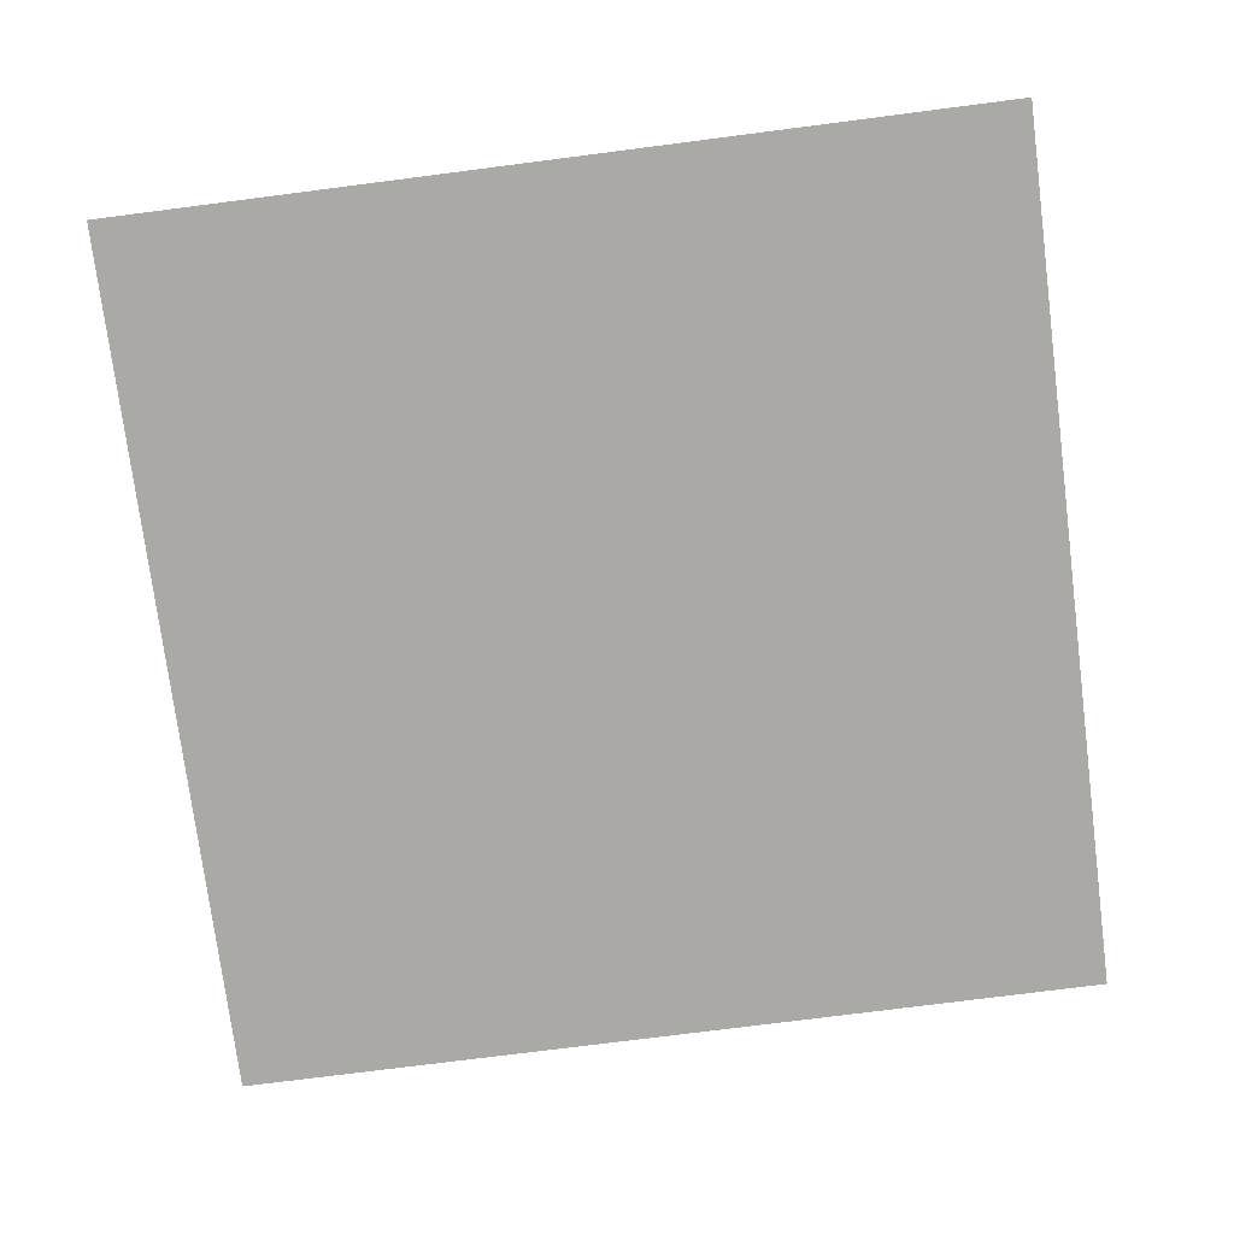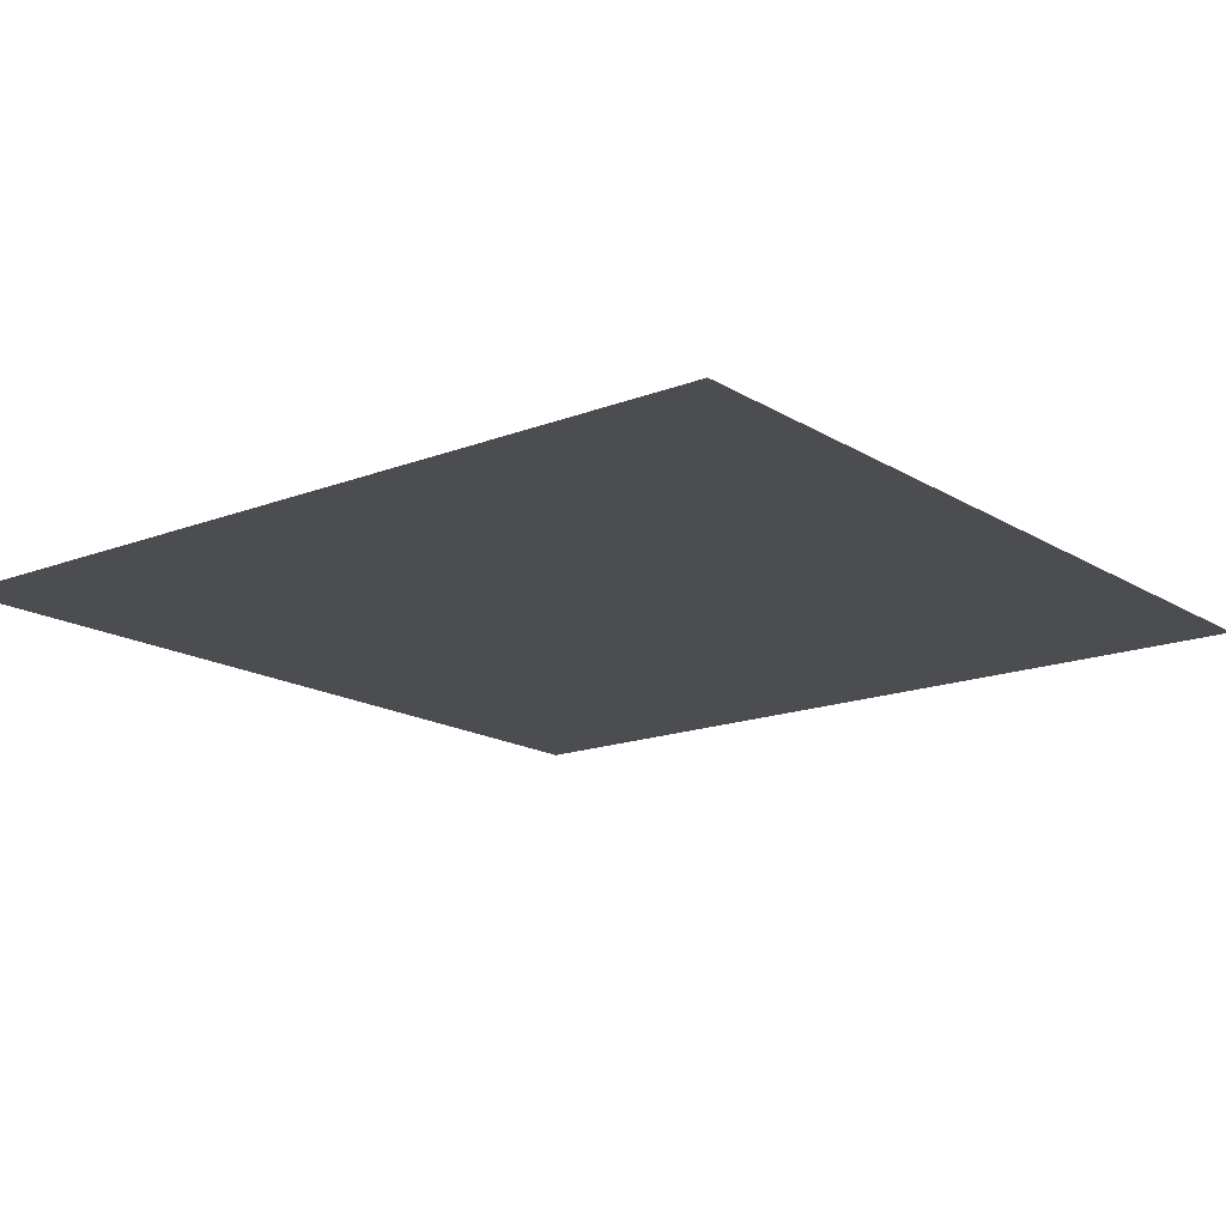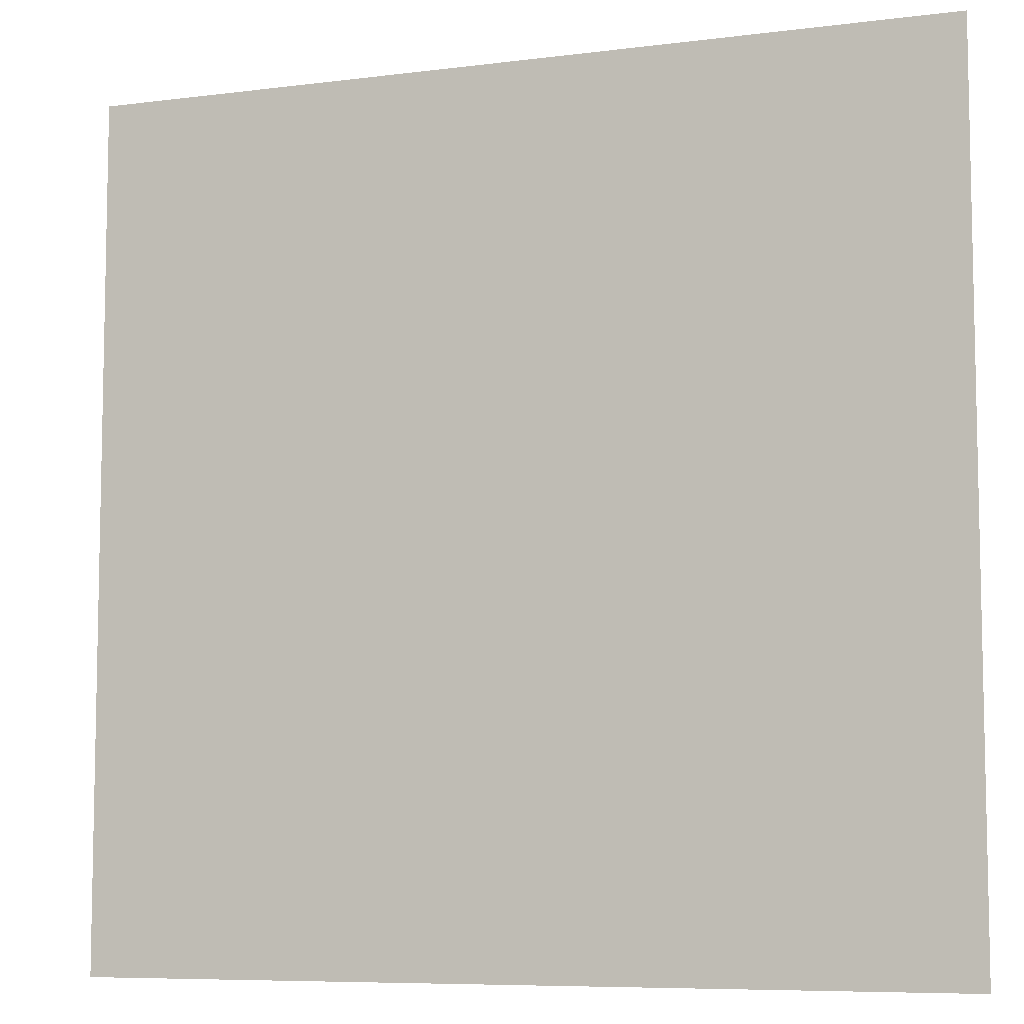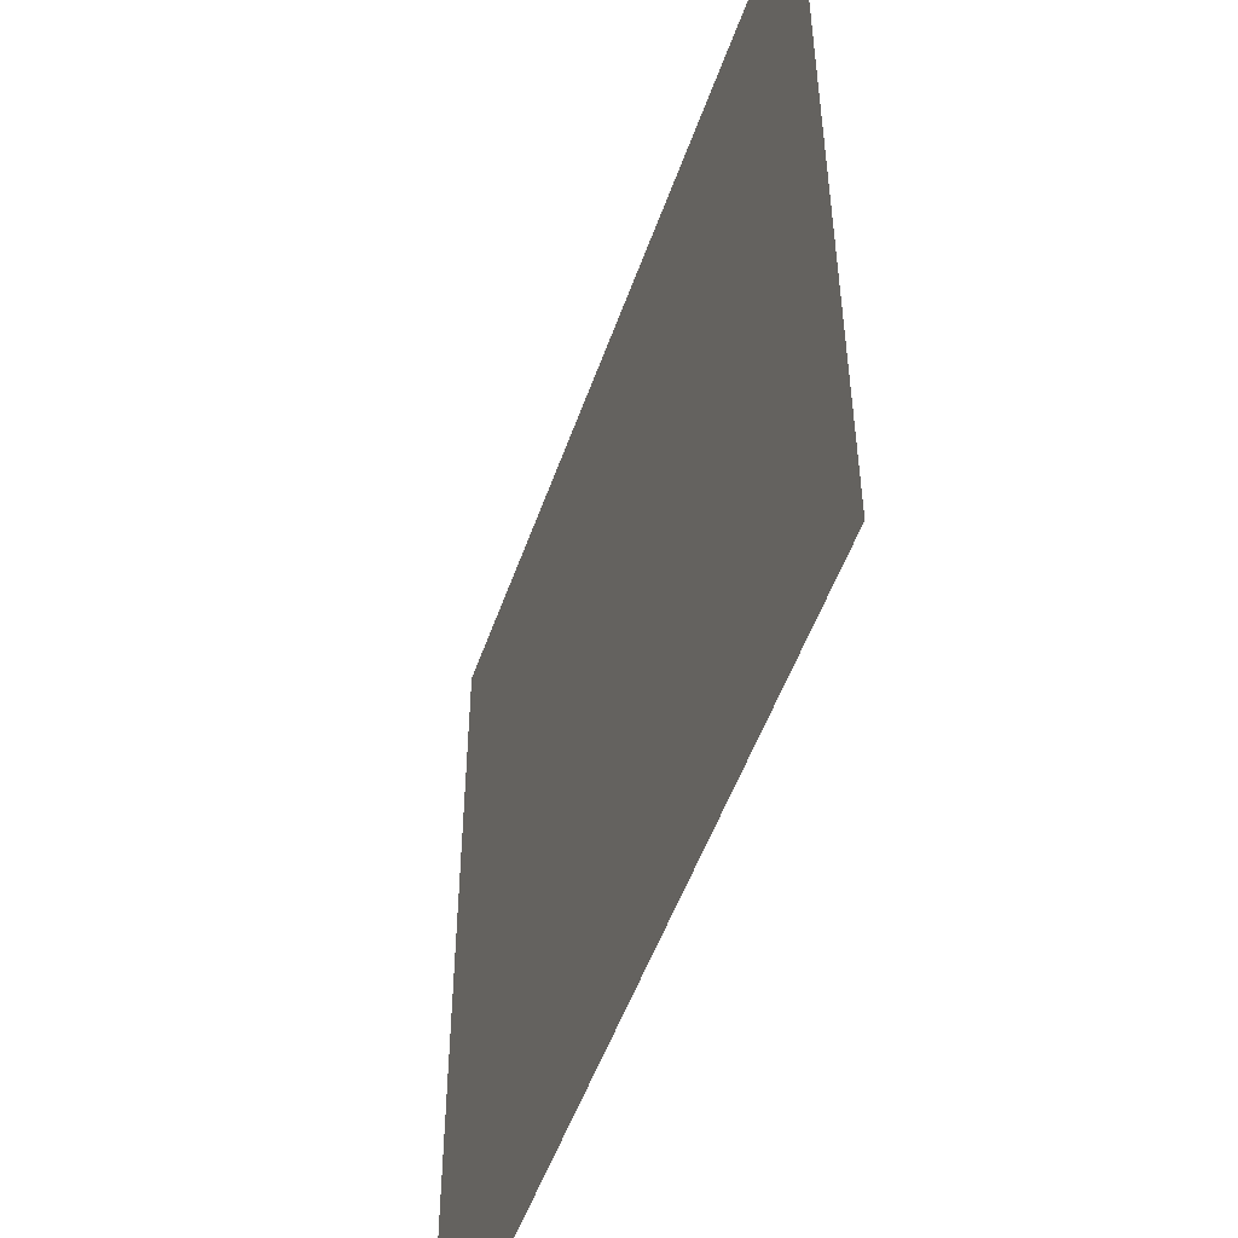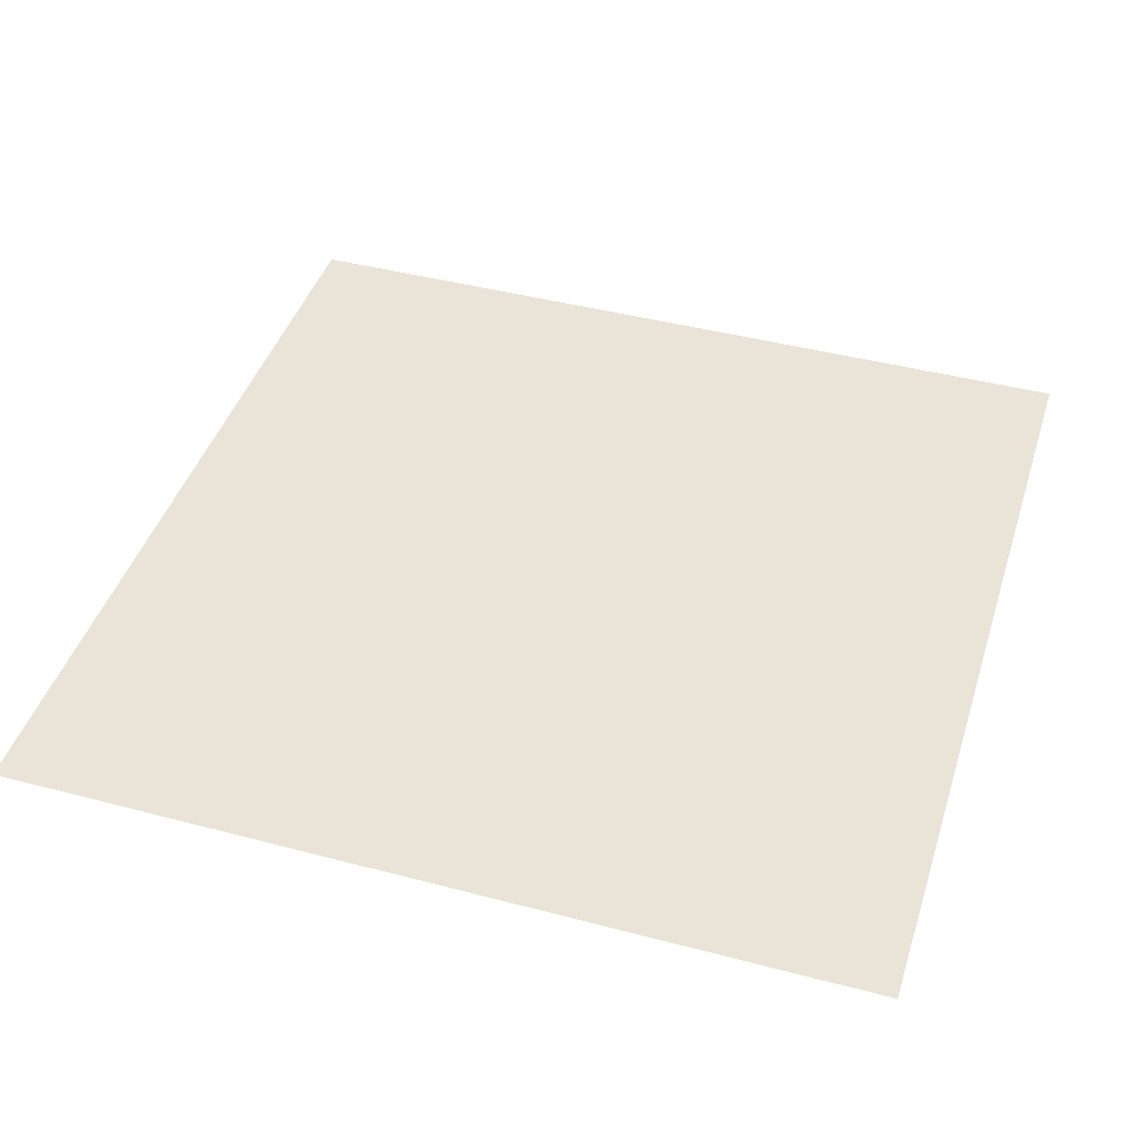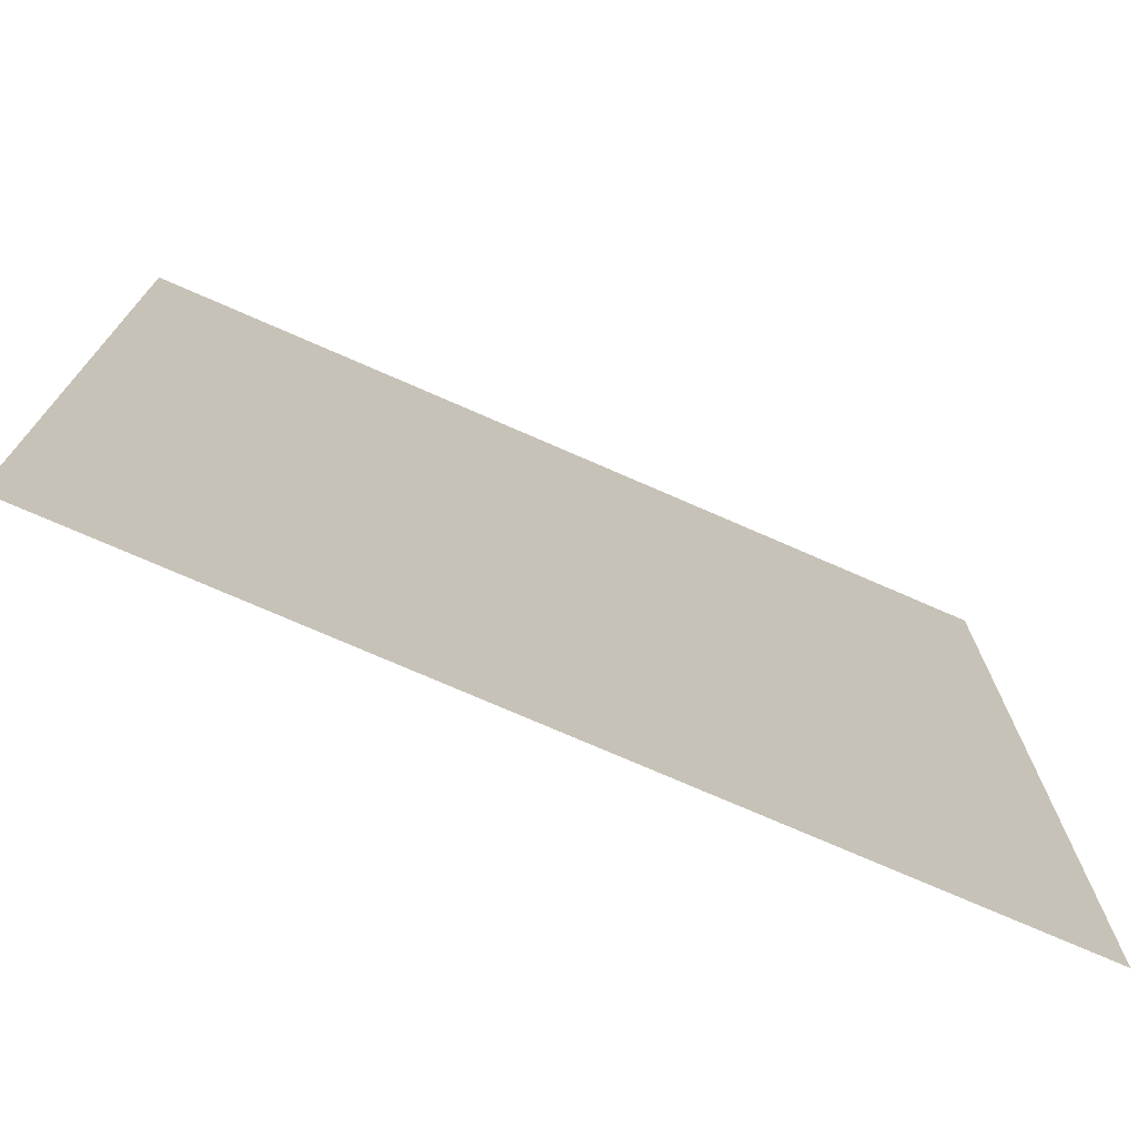
<metadata>
{"format":"obj","ext":"obj","renderer":"f3d","projection":"perspective","resolution":1024,"background":"white","views":[{"elev":-75.6,"azim":97.3,"up":"+Y"},{"elev":-16.2,"azim":-141.4,"up":"+Y"},{"elev":-7.6,"azim":20.0,"up":"+Z"},{"elev":-52.1,"azim":70.9,"up":"+Z"},{"elev":43.3,"azim":-72.7,"up":"+Y"},{"elev":-74.6,"azim":-23.6,"up":"+Z"}]}
</metadata>
<code>
o Plane
v -5 0 -5
v 5 0 -5
v -5 0 5
v 5 0 5
v -5 0 3.571
v -5 0 2.143
v -5 0 0.7143
v -5 0 -0.7143
v -5 0 -2.143
v -5 0 -3.571
v -3.571 0 -5
v -2.143 0 -5
v -0.7143 0 -5
v 0.7143 0 -5
v 2.143 0 -5
v 3.571 0 -5
v 5 0 -3.571
v 5 0 -2.143
v 5 0 -0.7143
v 5 0 0.7143
v 5 0 2.143
v 5 0 3.571
v 3.571 0 5
v 2.143 0 5
v 0.7143 0 5
v -0.7143 0 5
v -2.143 0 5
v -3.571 0 5
v -3.571 0 -3.571
v -3.571 0 -2.143
v -3.571 0 -0.7143
v -3.571 0 0.7143
v -3.571 0 2.143
v -3.571 0 3.571
v -2.143 0 -3.571
v -2.143 0 -2.143
v -2.143 0 -0.7143
v -2.143 0 0.7143
v -2.143 0 2.143
v -2.143 0 3.571
v -0.7143 0 -3.571
v -0.7143 0 -2.143
v -0.7143 0 -0.7143
v -0.7143 0 0.7143
v -0.7143 0 2.143
v -0.7143 0 3.571
v 0.7143 0 -3.571
v 0.7143 0 -2.143
v 0.7143 0 -0.7143
v 0.7143 0 0.7143
v 0.7143 0 2.143
v 0.7143 0 3.571
v 2.143 0 -3.571
v 2.143 0 -2.143
v 2.143 0 -0.7143
v 2.143 0 0.7143
v 2.143 0 2.143
v 2.143 0 3.571
v 3.571 0 -3.571
v 3.571 0 -2.143
v 3.571 0 -0.7143
v 3.571 0 0.7143
v 3.571 0 2.143
v 3.571 0 3.571
f 22 23 64
f 34 3 5
f 40 28 34
f 46 27 40
f 52 26 46
f 58 25 52
f 64 24 58
f 11 10 1
f 29 9 10
f 30 8 9
f 31 7 8
f 32 6 7
f 33 5 6
f 12 29 11
f 35 30 29
f 36 31 30
f 37 32 31
f 38 33 32
f 39 34 33
f 13 35 12
f 41 36 35
f 42 37 36
f 43 38 37
f 44 39 38
f 45 40 39
f 14 41 13
f 47 42 41
f 48 43 42
f 49 44 43
f 50 45 44
f 51 46 45
f 15 47 14
f 53 48 47
f 54 49 48
f 55 50 49
f 56 51 50
f 57 52 51
f 16 53 15
f 59 54 53
f 60 55 54
f 61 56 55
f 62 57 56
f 63 58 57
f 2 59 16
f 17 60 59
f 18 61 60
f 19 62 61
f 20 63 62
f 21 64 63
f 22 4 23
f 34 28 3
f 40 27 28
f 46 26 27
f 52 25 26
f 58 24 25
f 64 23 24
f 11 29 10
f 29 30 9
f 30 31 8
f 31 32 7
f 32 33 6
f 33 34 5
f 12 35 29
f 35 36 30
f 36 37 31
f 37 38 32
f 38 39 33
f 39 40 34
f 13 41 35
f 41 42 36
f 42 43 37
f 43 44 38
f 44 45 39
f 45 46 40
f 14 47 41
f 47 48 42
f 48 49 43
f 49 50 44
f 50 51 45
f 51 52 46
f 15 53 47
f 53 54 48
f 54 55 49
f 55 56 50
f 56 57 51
f 57 58 52
f 16 59 53
f 59 60 54
f 60 61 55
f 61 62 56
f 62 63 57
f 63 64 58
f 2 17 59
f 17 18 60
f 18 19 61
f 19 20 62
f 20 21 63
f 21 22 64

</code>
